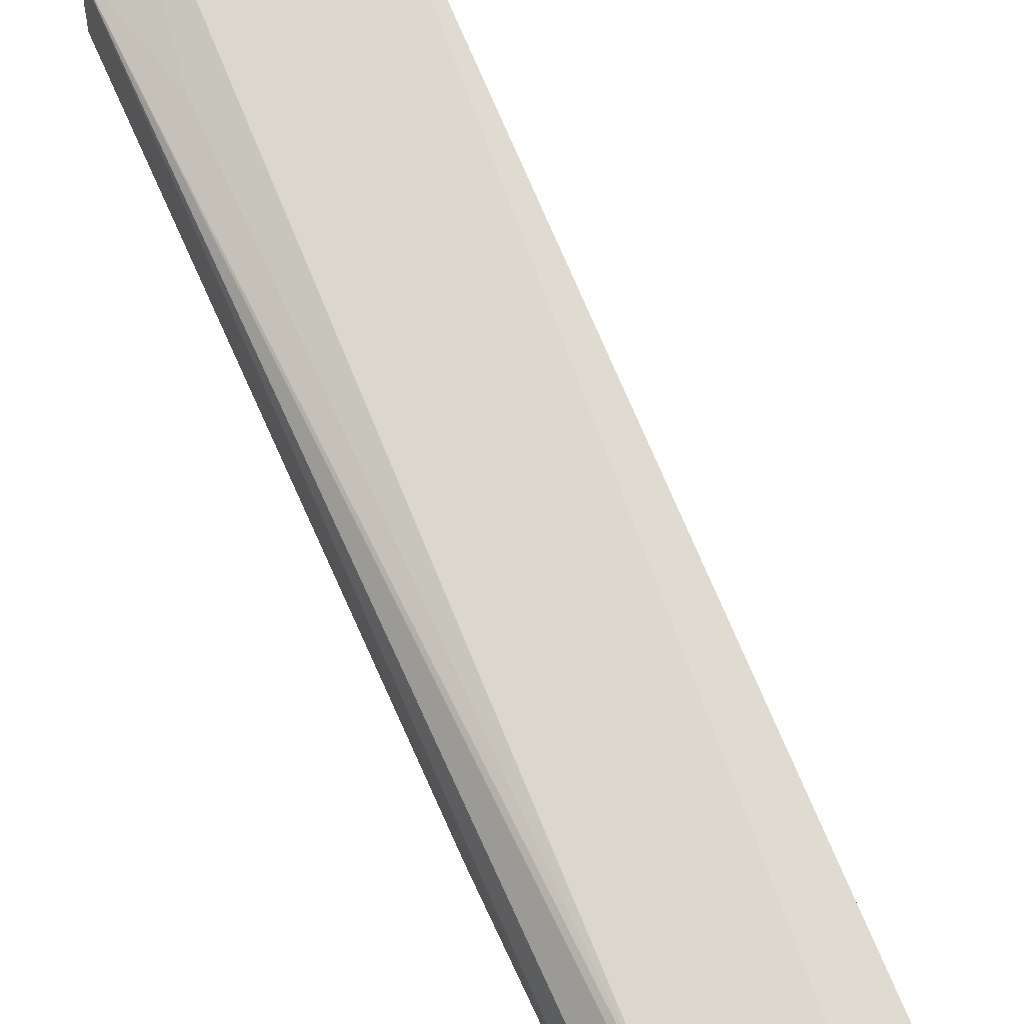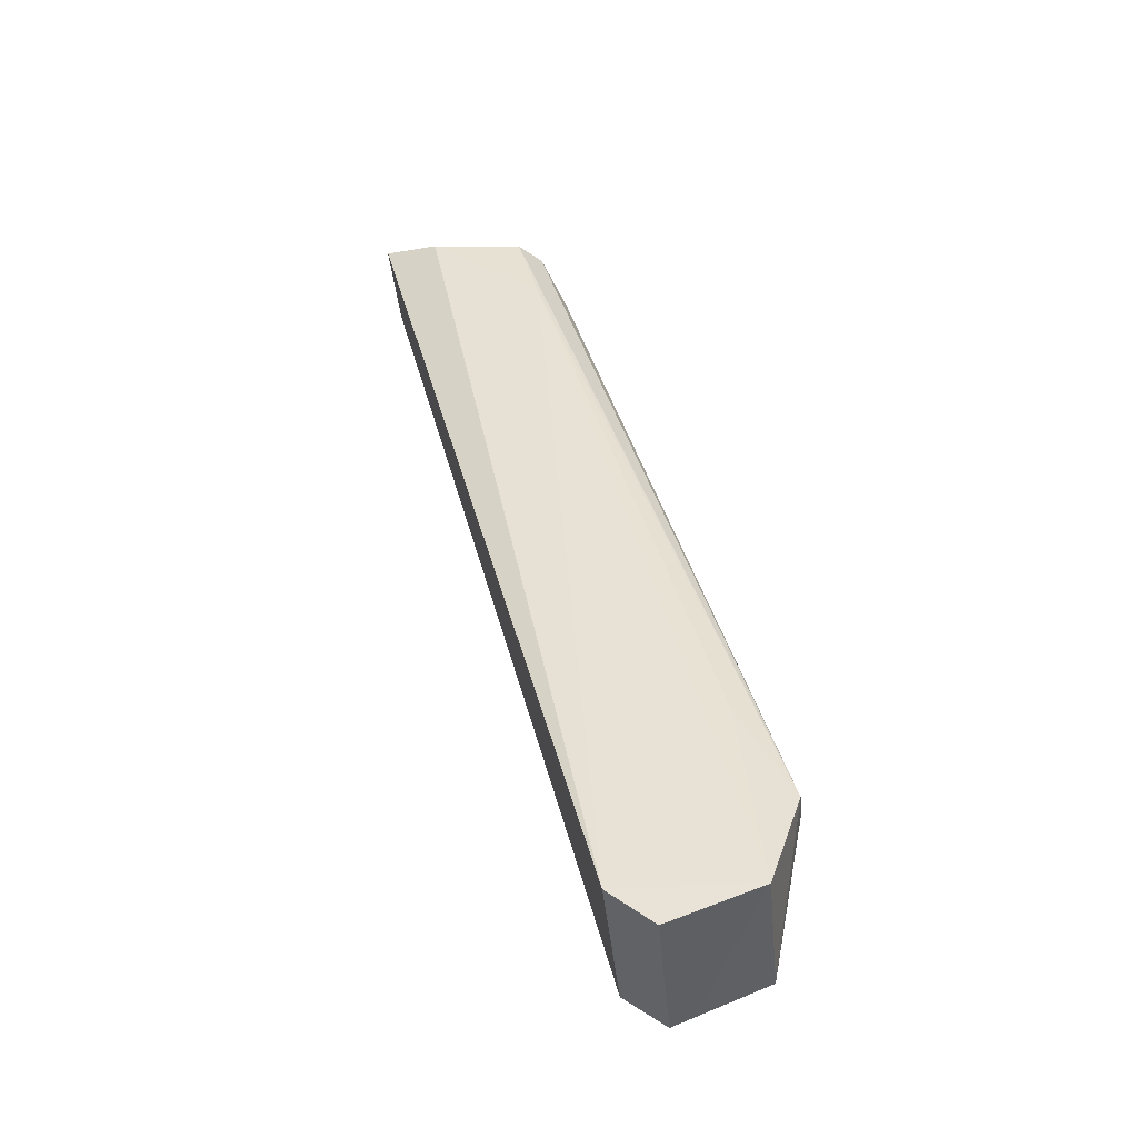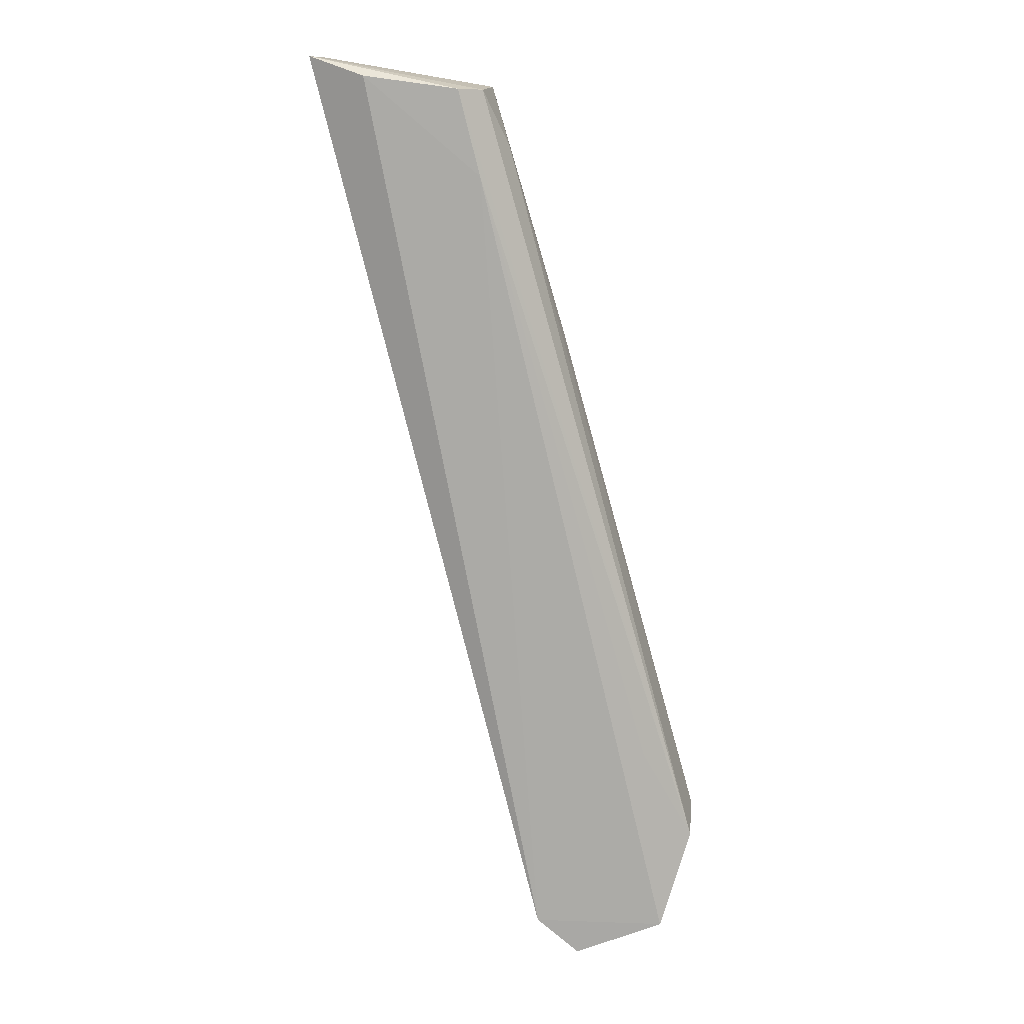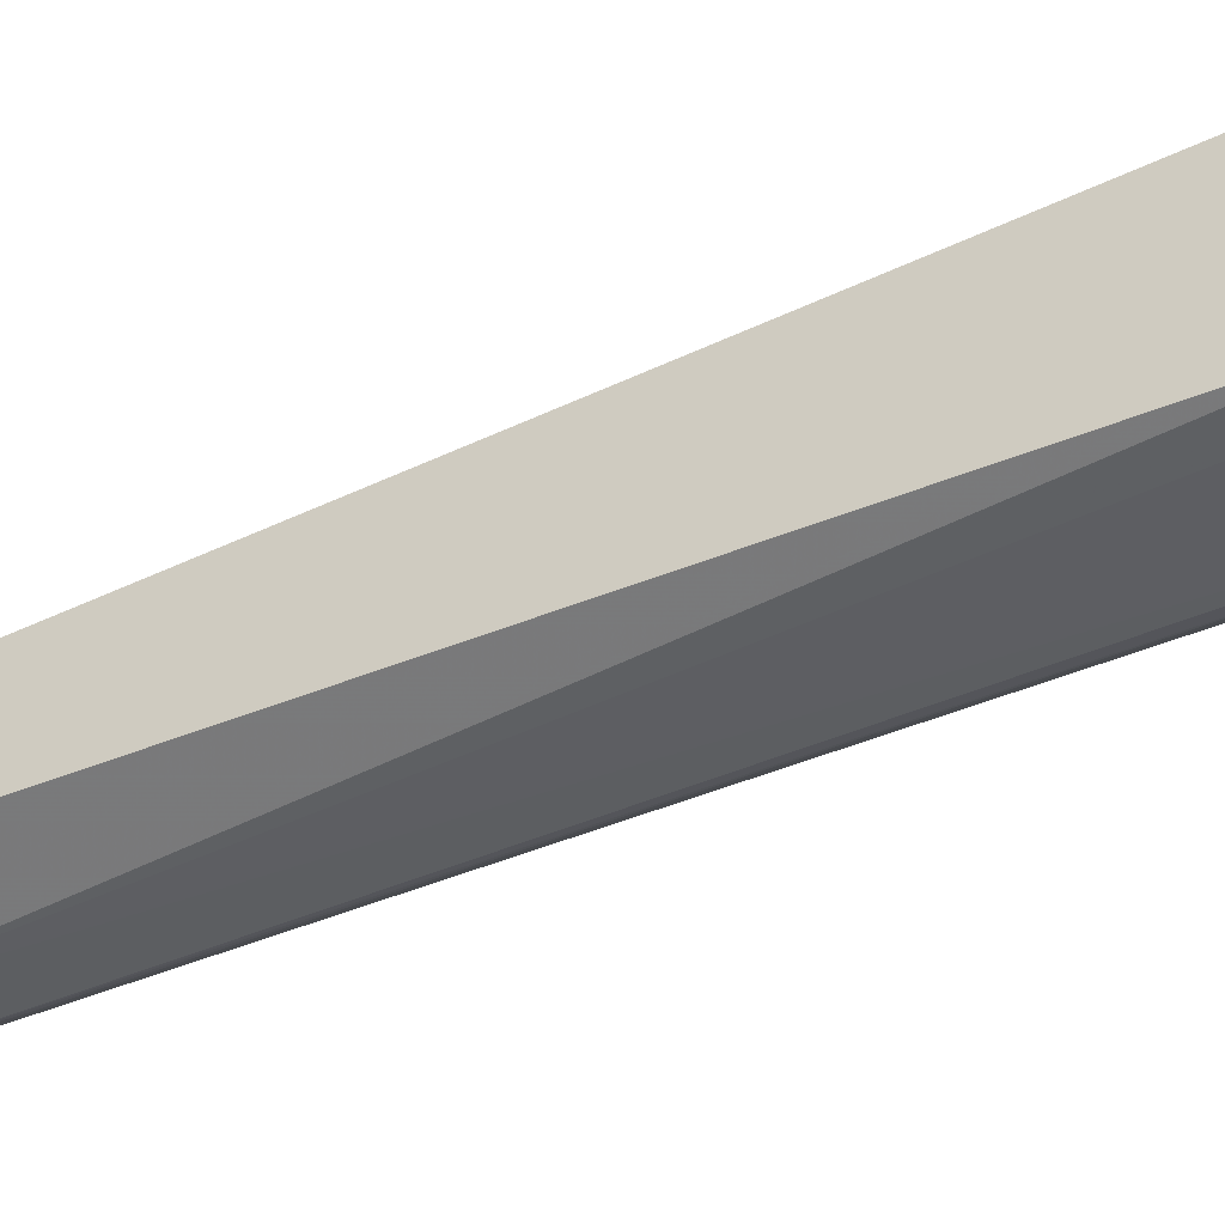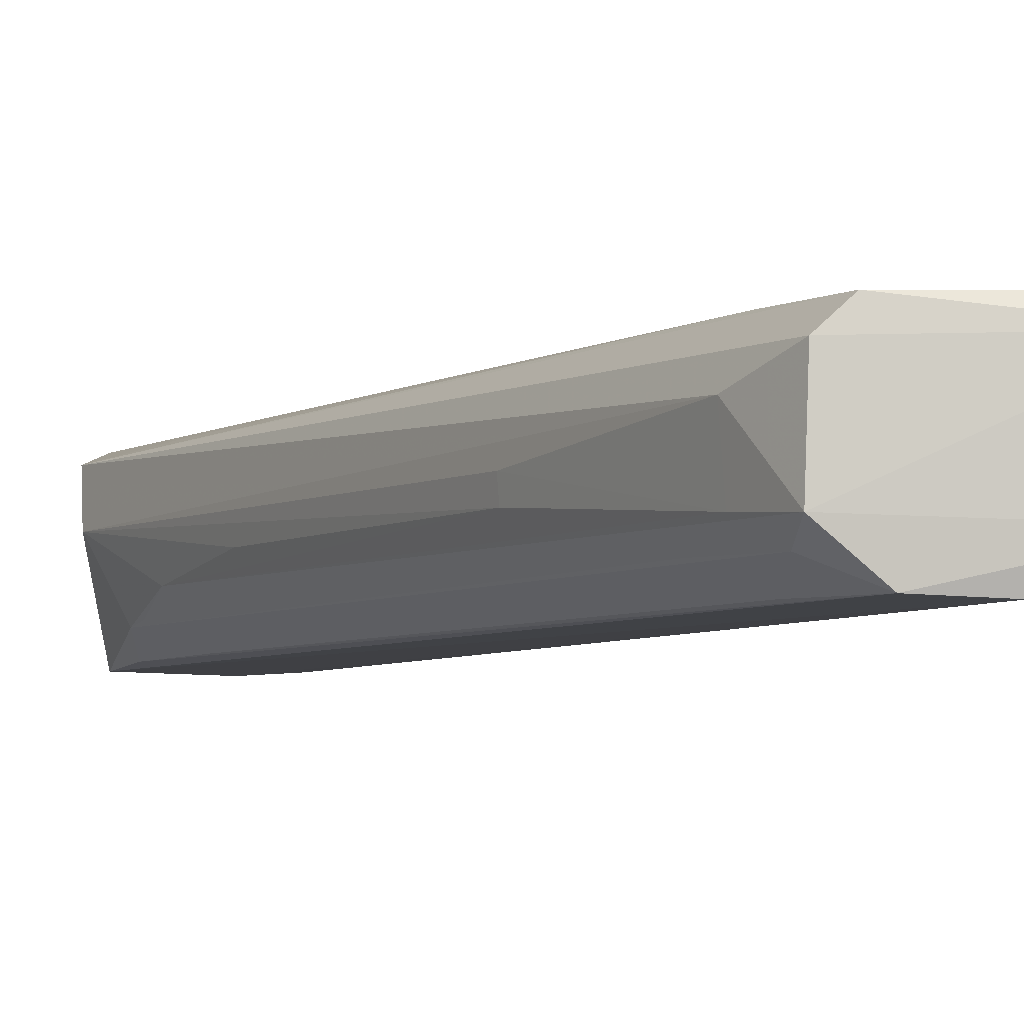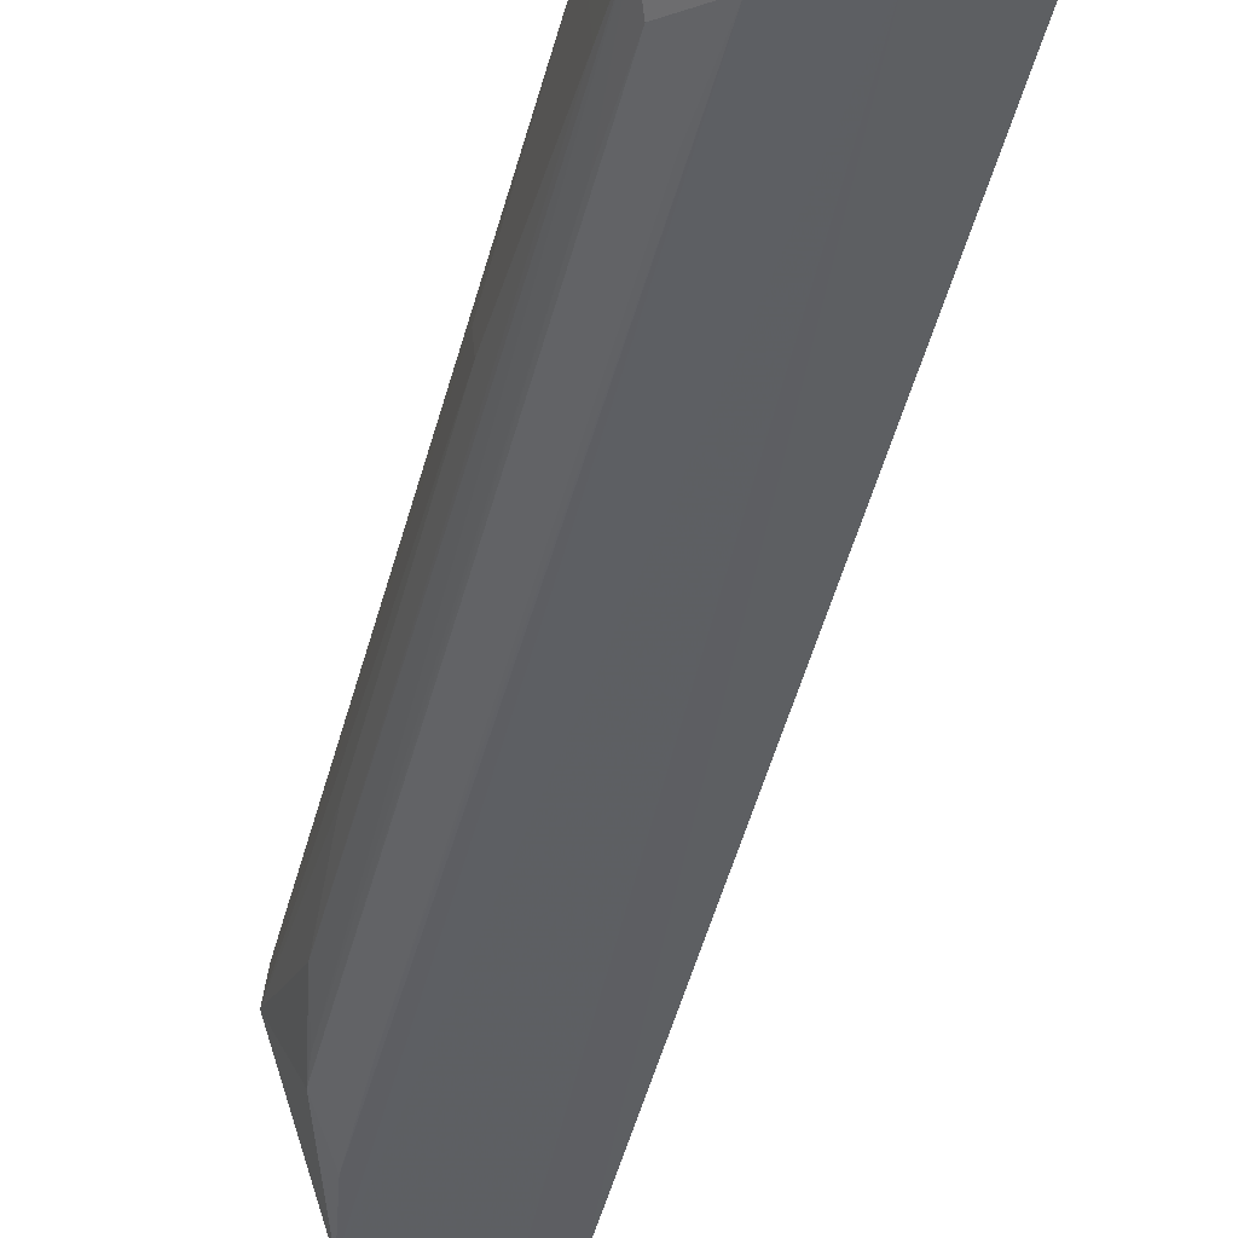
<metadata>
{"format":"obj","ext":"obj","renderer":"f3d","projection":"perspective","resolution":1024,"background":"white","views":[{"elev":71.8,"azim":-8.6,"up":"+Y"},{"elev":-45.4,"azim":-174.1,"up":"+Z"},{"elev":14.1,"azim":-175.6,"up":"+Z"},{"elev":-39.7,"azim":134.0,"up":"+Y"},{"elev":-4.7,"azim":-13.8,"up":"+Y"},{"elev":-39.5,"azim":2.2,"up":"+Y"}]}
</metadata>
<code>
v 0.005264 0.02184 0.01471
v 0.00525 0.02072 0.01468
v 0.002262 0.0203 0.002956
v 0.001721 0.02218 0.002509
v 0.002723 0.02152 0.01357
v 0.002279 0.0222 0.002981
v 0.003005 0.02079 0.0143
v 0.003337 0.02206 0.01431
v 0.0001677 0.02136 0.004478
v 0.004285 0.02031 0.01444
v 0.0005764 0.02215 0.002957
v 0.004539 0.02207 0.01447
v 0.003046 0.02179 0.01429
v 0.002027 0.02105 0.01108
v 0.0005868 0.02029 0.003018
v 0.003535 0.02034 0.01435
v 0.003059 0.02208 0.01322
v 0.0001839 0.02192 0.004226
v 0.0006316 0.02085 0.005736
v 0.002777 0.02084 0.01356
v 0.002006 0.02129 0.01108
v 0.001745 0.02028 0.002547
v 0.0008456 0.02204 0.005418
v 0.0009558 0.02105 0.007167
v 0.0005341 0.02058 0.004693
v 0.001457 0.02034 0.002655
v 0.0006988 0.02033 0.004033
v 0.003047 0.02059 0.01393
v 0.0005921 0.02062 0.005032
v 0.003188 0.02036 0.01328
v 0.002729 0.02062 0.01286
v 0.001062 0.02034 0.005457
f 1 2 3
f 6 1 3
f 6 3 4
f 7 2 1
f 10 3 2
f 11 6 4
f 12 8 1
f 12 1 6
f 13 7 1
f 13 1 8
f 13 5 7
f 16 10 2
f 16 2 7
f 16 15 10
f 17 6 11
f 17 12 6
f 17 8 12
f 18 9 5
f 18 5 13
f 18 13 8
f 18 8 17
f 18 15 9
f 18 11 15
f 20 7 5
f 20 19 7
f 20 14 19
f 21 5 9
f 21 9 14
f 21 20 5
f 21 14 20
f 22 3 10
f 22 10 15
f 22 4 3
f 23 18 17
f 23 17 11
f 23 11 18
f 24 19 14
f 24 14 9
f 24 9 19
f 25 19 9
f 25 9 15
f 26 22 15
f 26 15 11
f 26 11 4
f 26 4 22
f 27 25 15
f 27 15 16
f 28 16 7
f 29 7 19
f 29 19 25
f 30 16 28
f 31 28 7
f 31 7 29
f 31 29 25
f 31 25 28
f 32 25 27
f 32 27 16
f 32 16 30
f 32 30 28
f 32 28 25

</code>
